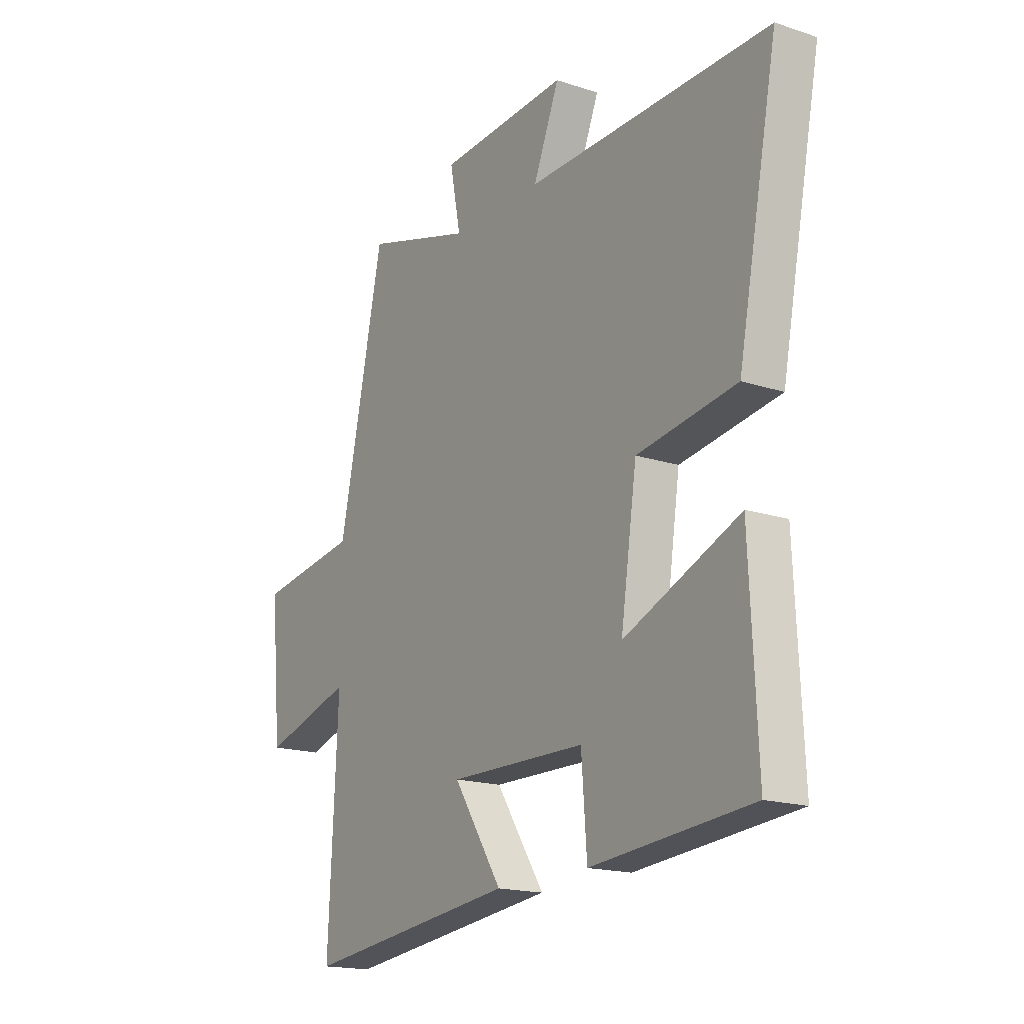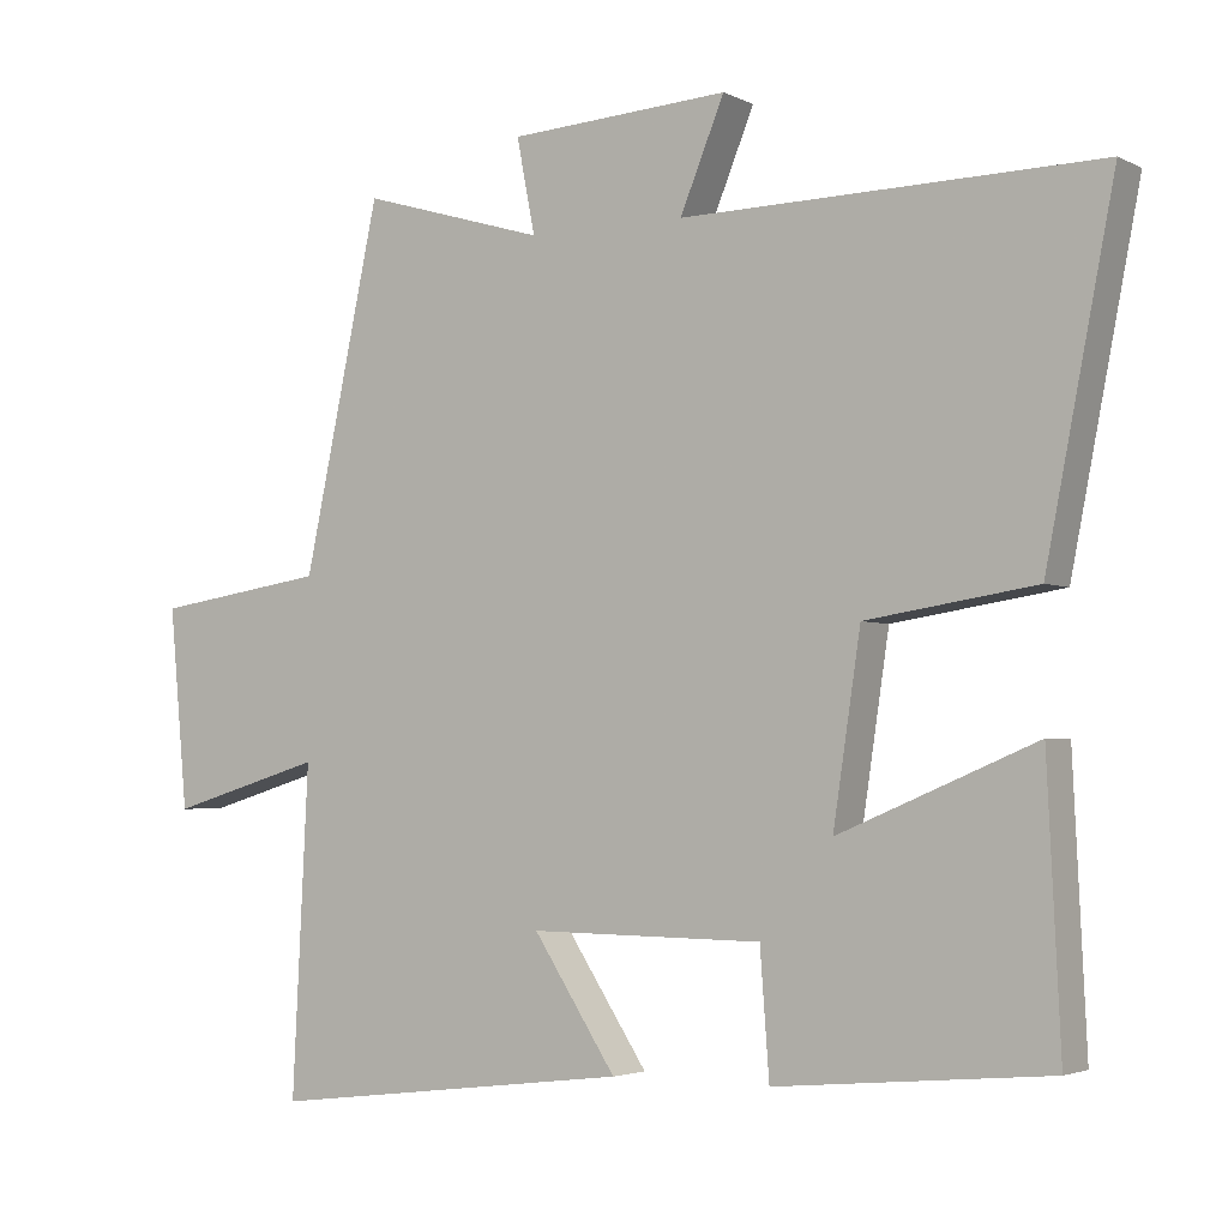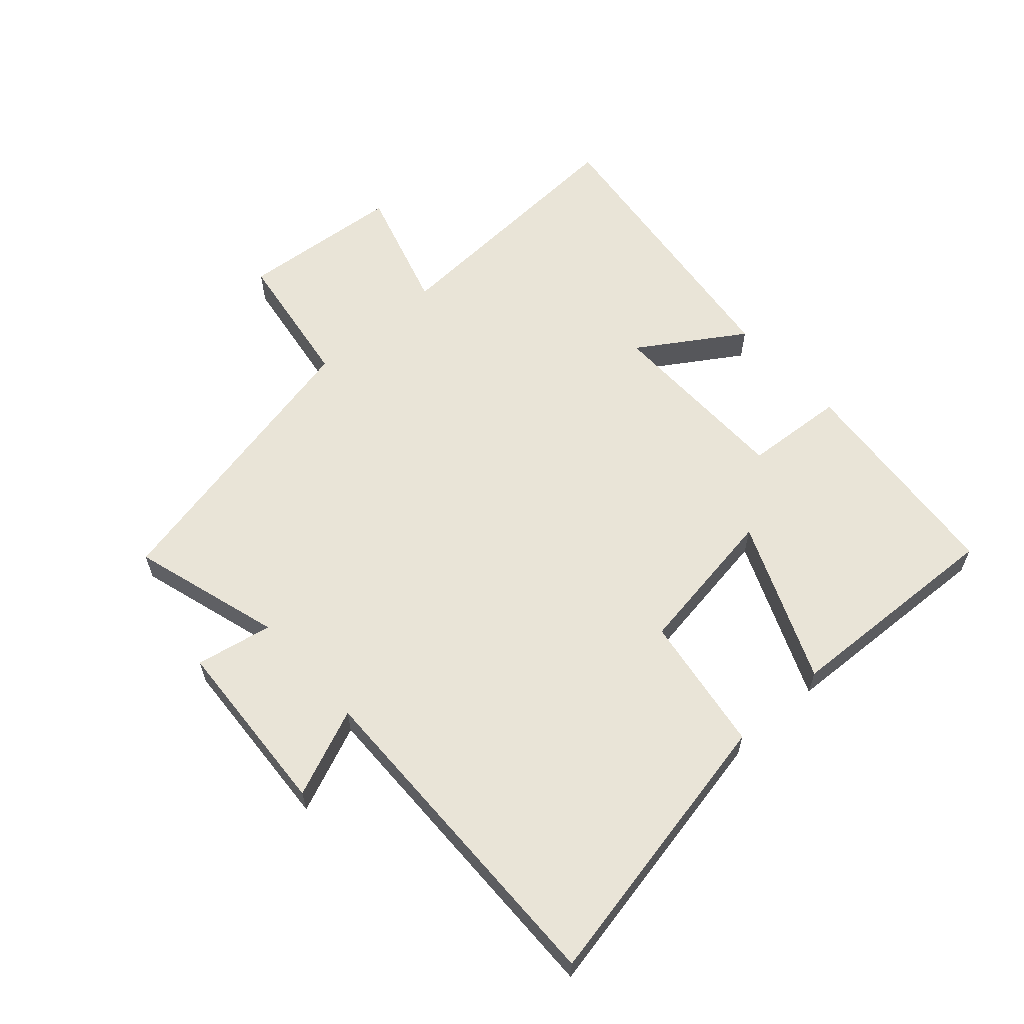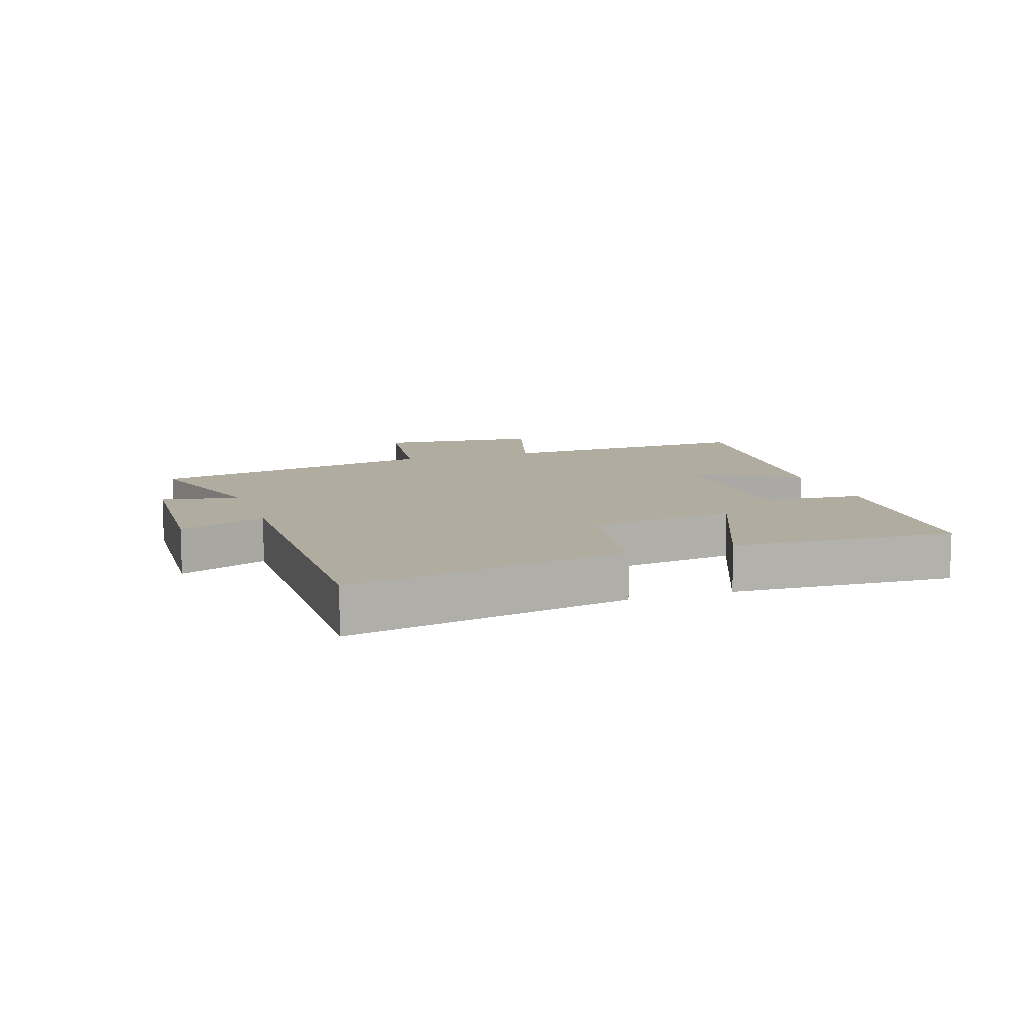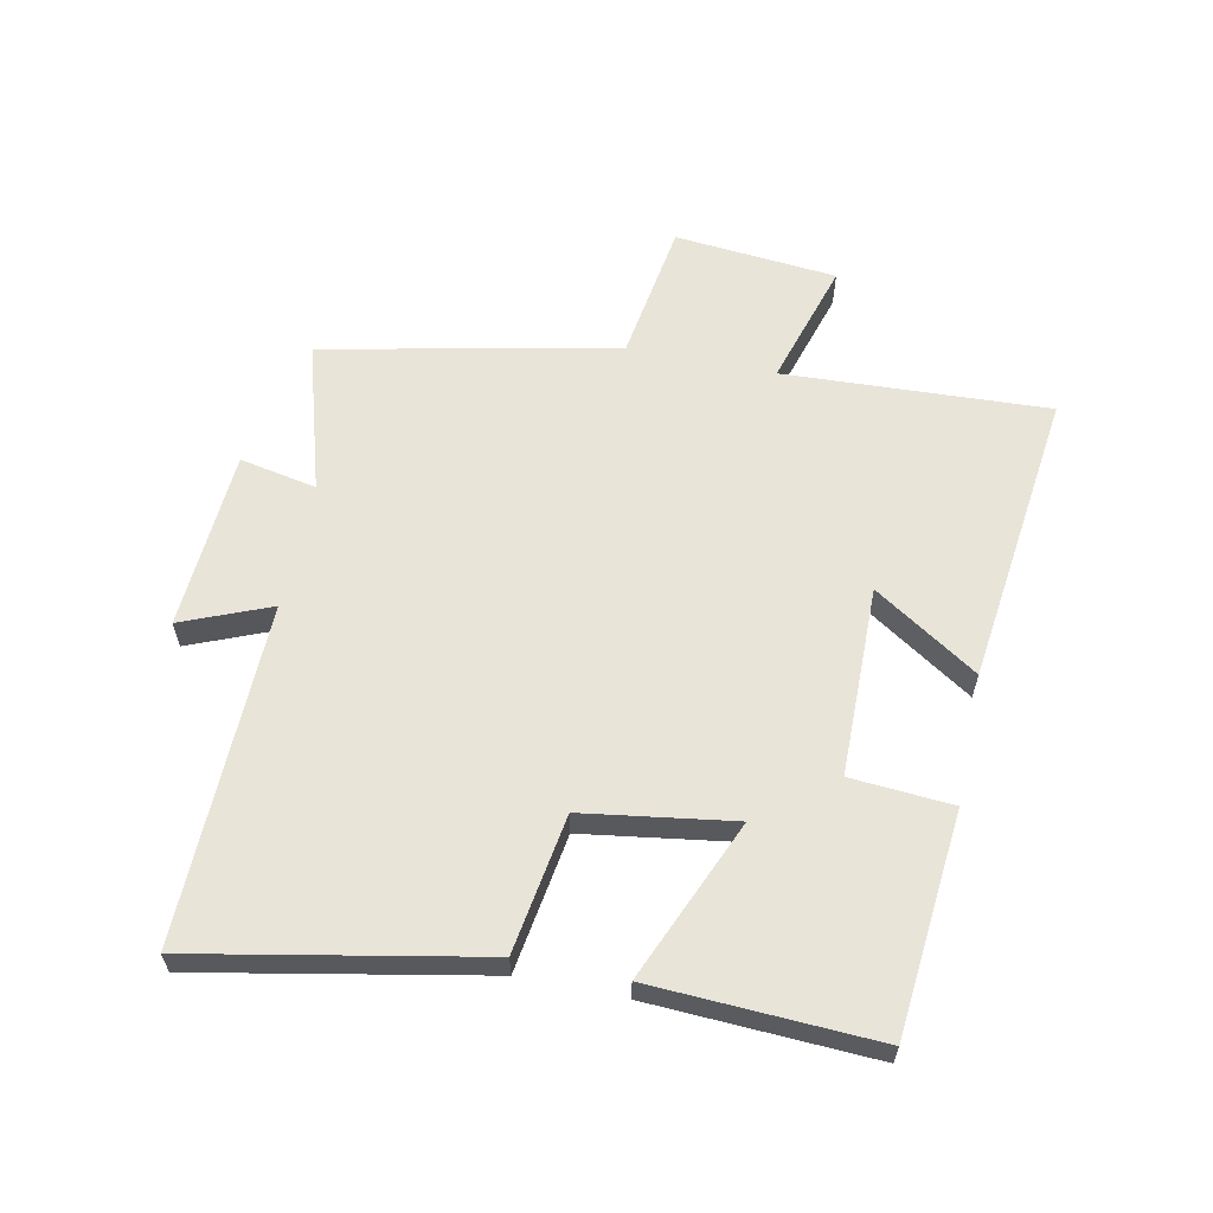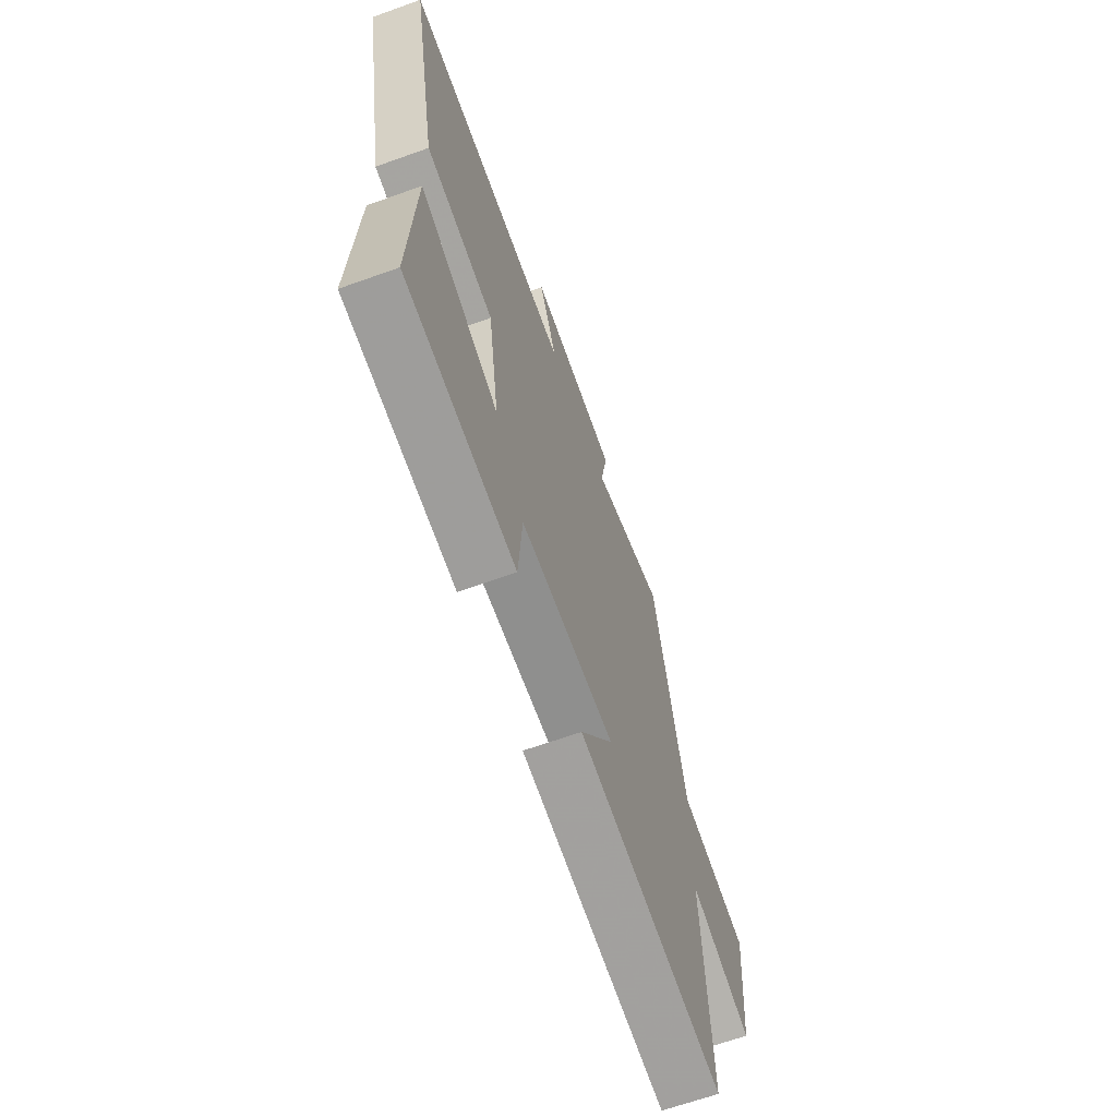
<metadata>
{"format":"obj","ext":"obj","renderer":"f3d","projection":"perspective","resolution":1024,"background":"white","views":[{"elev":-17.4,"azim":56.8,"up":"+Z"},{"elev":-3.2,"azim":32.2,"up":"+Z"},{"elev":60.8,"azim":48.1,"up":"+Y"},{"elev":9.9,"azim":71.2,"up":"+Y"},{"elev":60.6,"azim":101.7,"up":"+Y"},{"elev":-65.8,"azim":109.8,"up":"+Z"}]}
</metadata>
<code>
v 0.517 0.07 -0.468
v 0.161 0.07 -0.5
v 0.149 0.07 -0.338
v -0.155 0.07 -0.334
v -0.047 0.07 -0.5
v -0.521 0.07 -0.557
v -0.5 0.07 -0.133
v -0.701 0.07 -0.193
v -0.725 0.07 0.067
v -0.5 0.07 0.101
v -0.4 0.07 0.571
v -0.16 0.07 0.5
v -0.184 0.07 0.623
v 0.104 0.07 0.641
v 0.046 0.07 0.5
v 0.589 0.07 0.51
v 0.5 0.07 0.056
v 0.279 0.07 0.022
v 0.243 0.07 -0.218
v 0.5 0.07 -0.11
v 0.517 0 -0.468
v 0.161 0 -0.5
v 0.149 0 -0.338
v -0.155 0 -0.334
v -0.047 0 -0.5
v -0.521 0 -0.557
v -0.5 0 -0.133
v -0.701 0 -0.193
v -0.725 0 0.067
v -0.5 0 0.101
v -0.4 0 0.571
v -0.16 0 0.5
v -0.184 0 0.623
v 0.104 0 0.641
v 0.046 0 0.5
v 0.589 0 0.51
v 0.5 0 0.056
v 0.279 0 0.022
v 0.243 0 -0.218
v 0.5 0 -0.11
f 1 2 3
f 20 1 3
f 19 20 3
f 18 19 3 4
f 15 16 17 18
f 15 18 4
f 12 13 14 15
f 12 15 4
f 10 11 12 4
f 7 8 9 10
f 7 10 4 5
f 5 6 7
f 23 22 21
f 23 21 40
f 23 40 39
f 24 23 39 38
f 38 37 36 35
f 24 38 35
f 35 34 33 32
f 24 35 32
f 24 32 31 30
f 30 29 28 27
f 25 24 30 27
f 27 26 25
f 1 21 22 2
f 2 22 23 3
f 3 23 24 4
f 4 24 25 5
f 5 25 26 6
f 6 26 27 7
f 7 27 28 8
f 8 28 29 9
f 9 29 30 10
f 10 30 31 11
f 11 31 32 12
f 12 32 33 13
f 13 33 34 14
f 14 34 35 15
f 15 35 36 16
f 16 36 37 17
f 17 37 38 18
f 18 38 39 19
f 19 39 40 20
f 20 40 21 1

</code>
